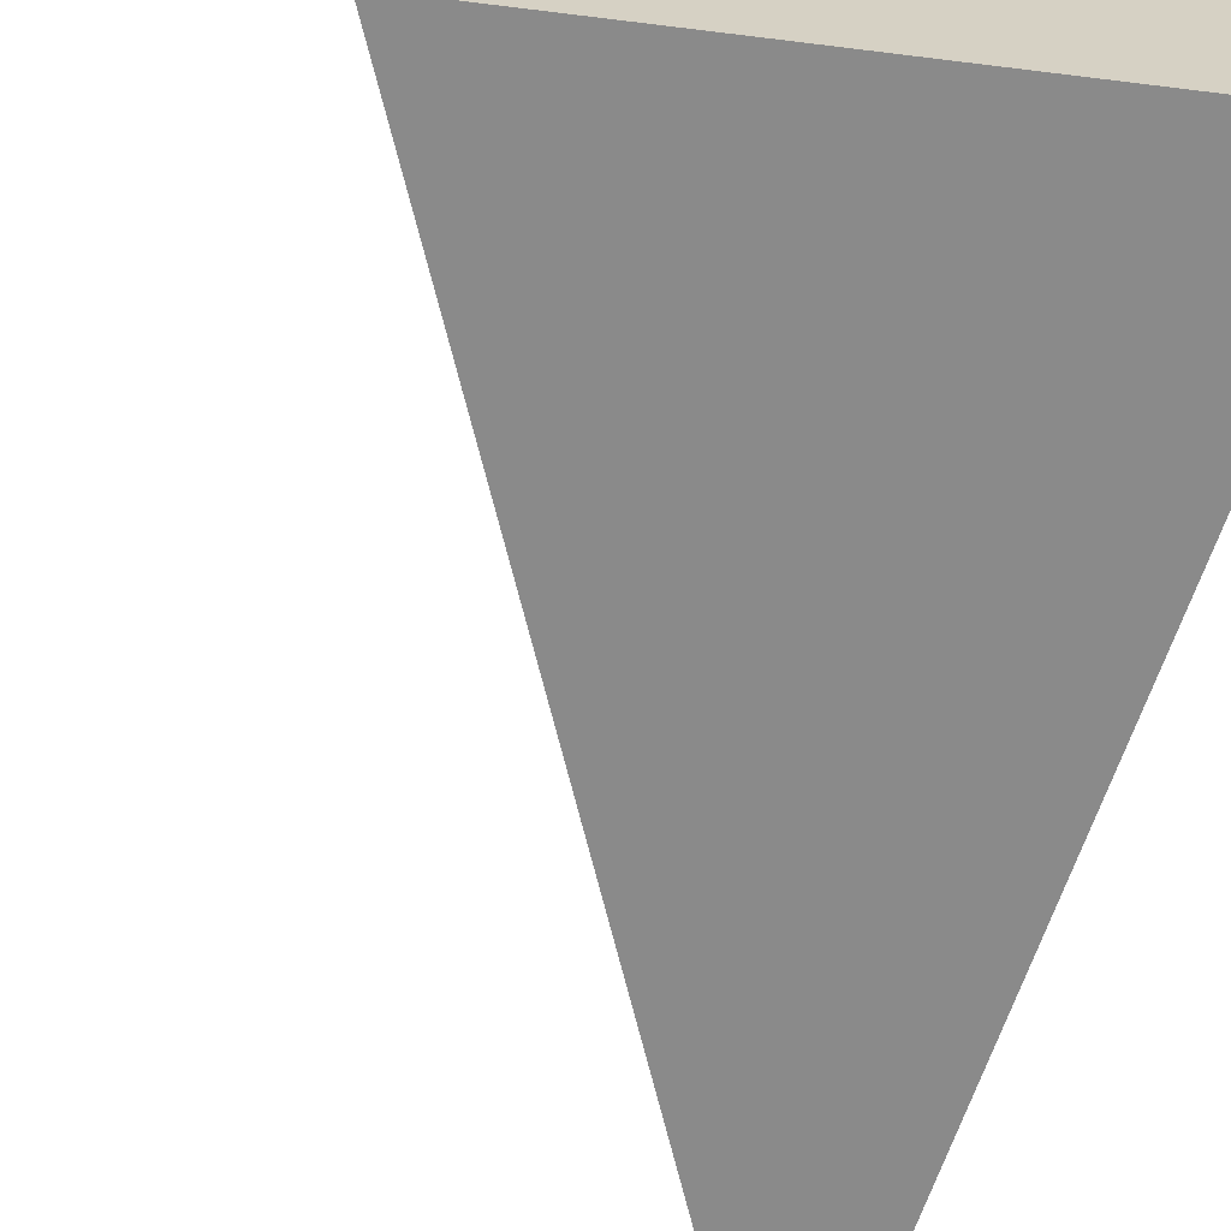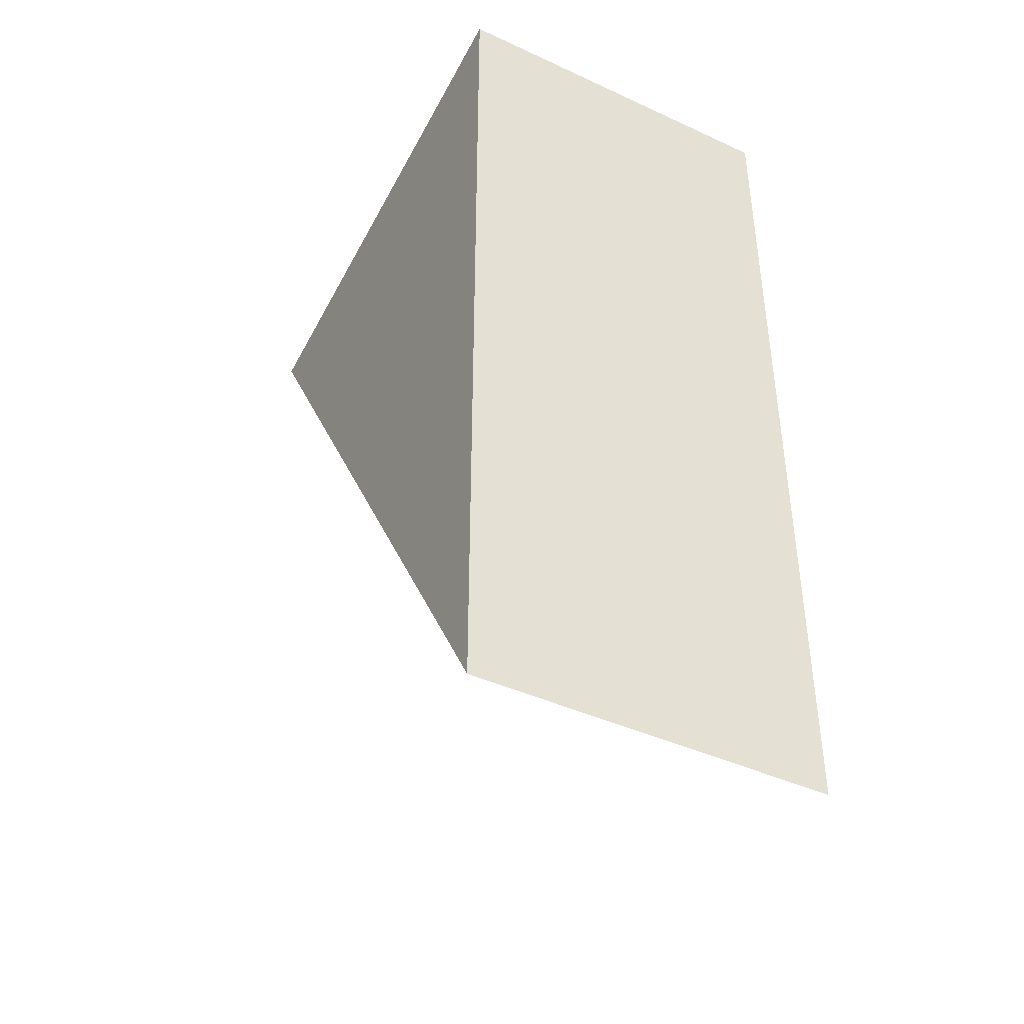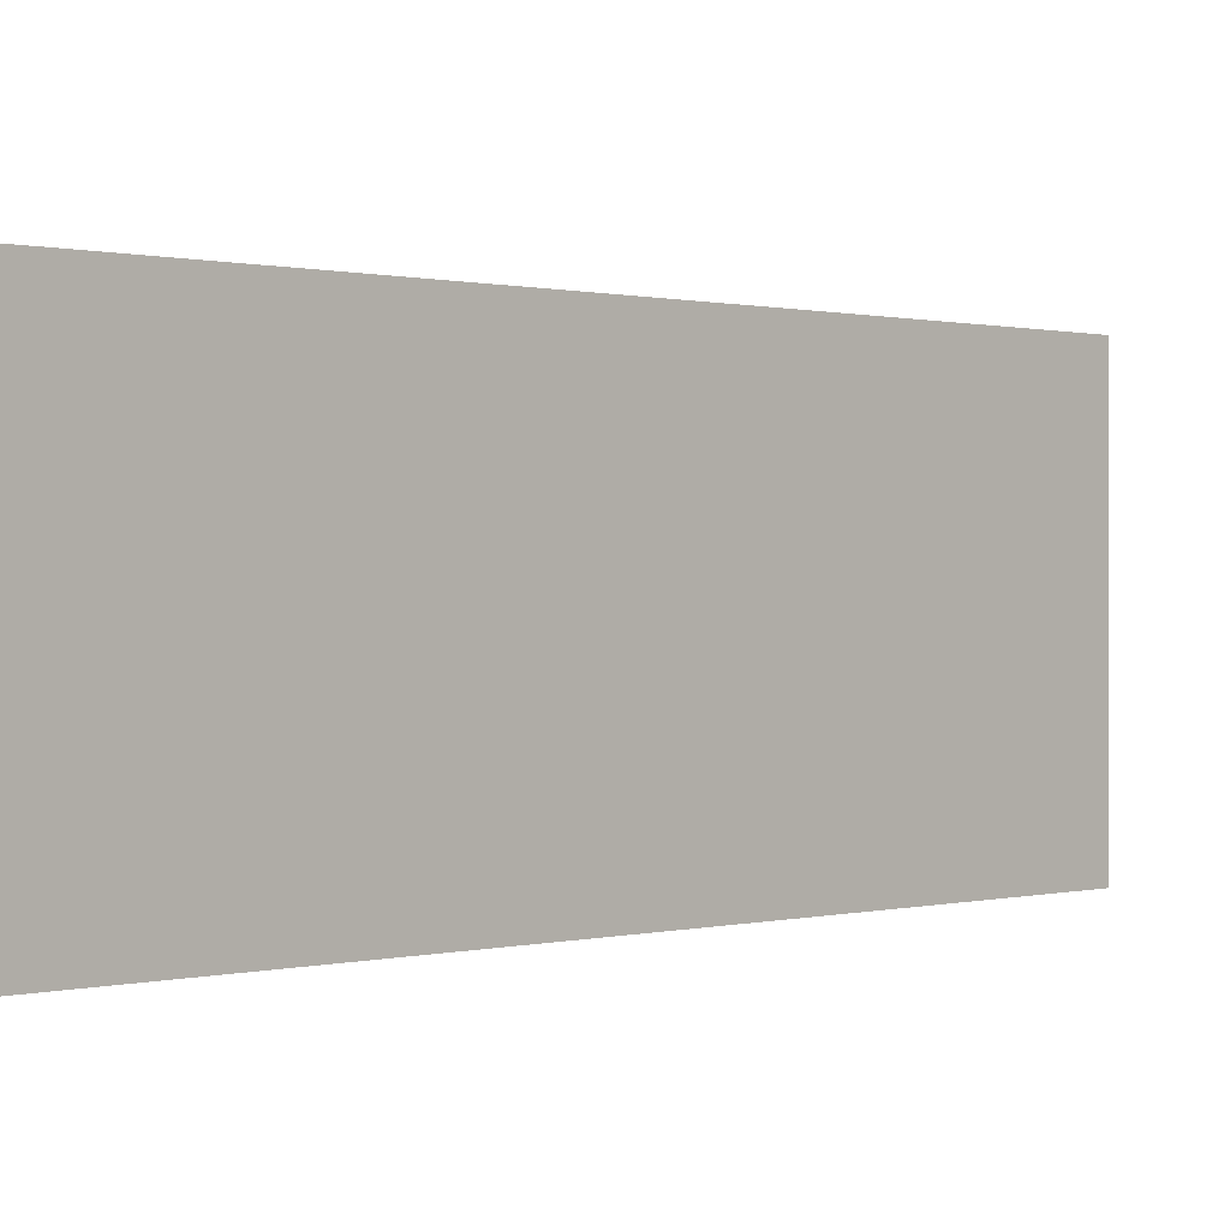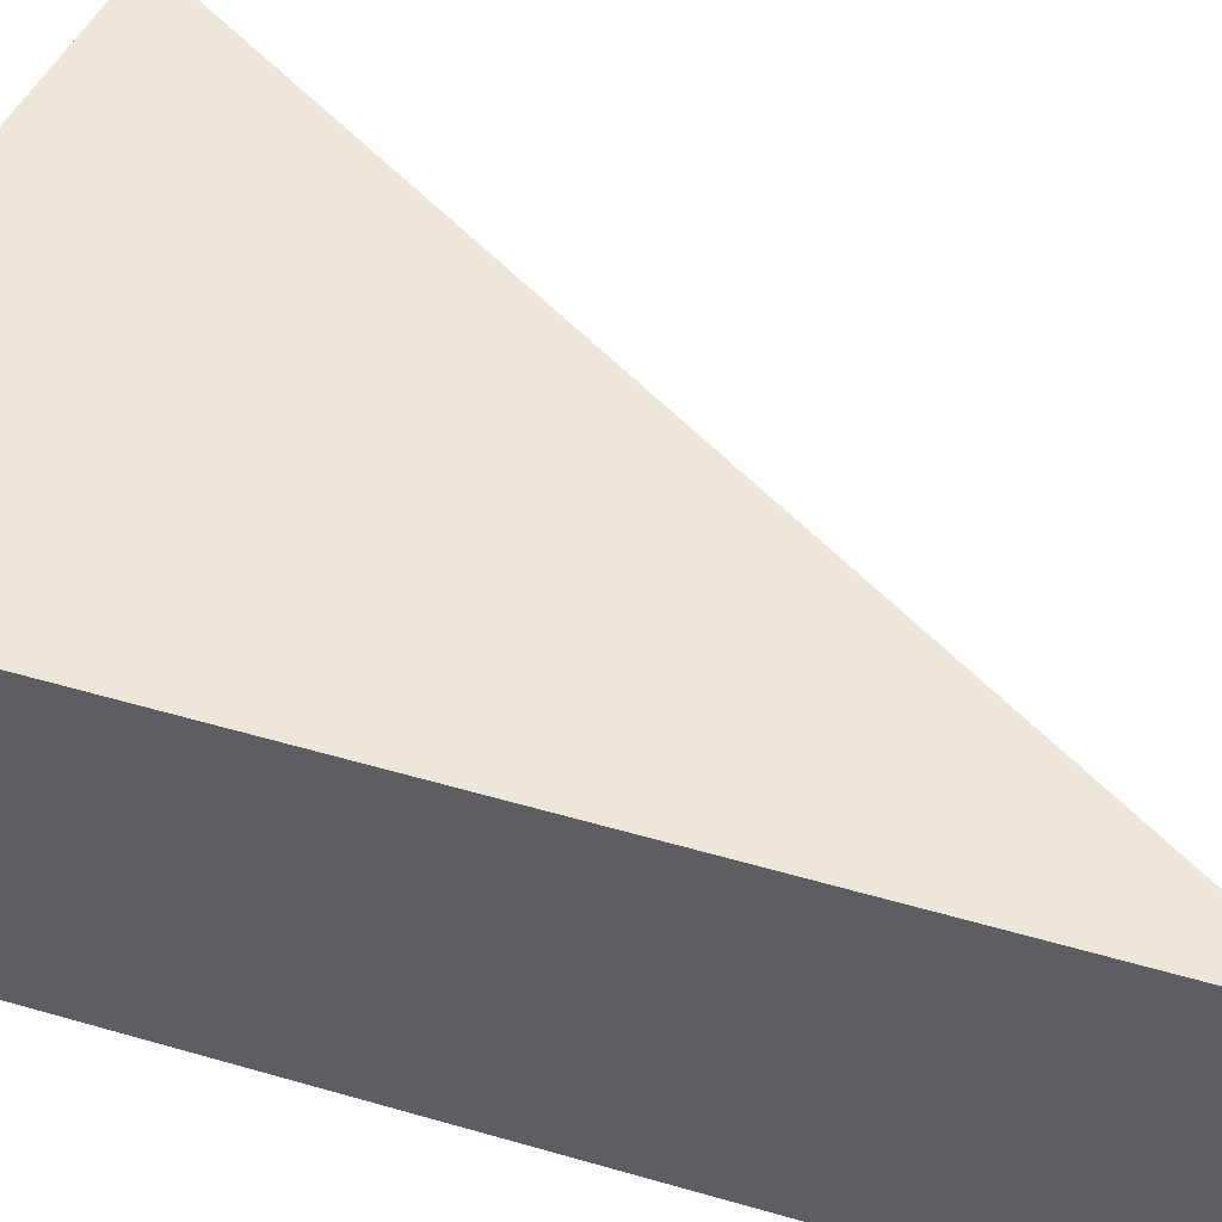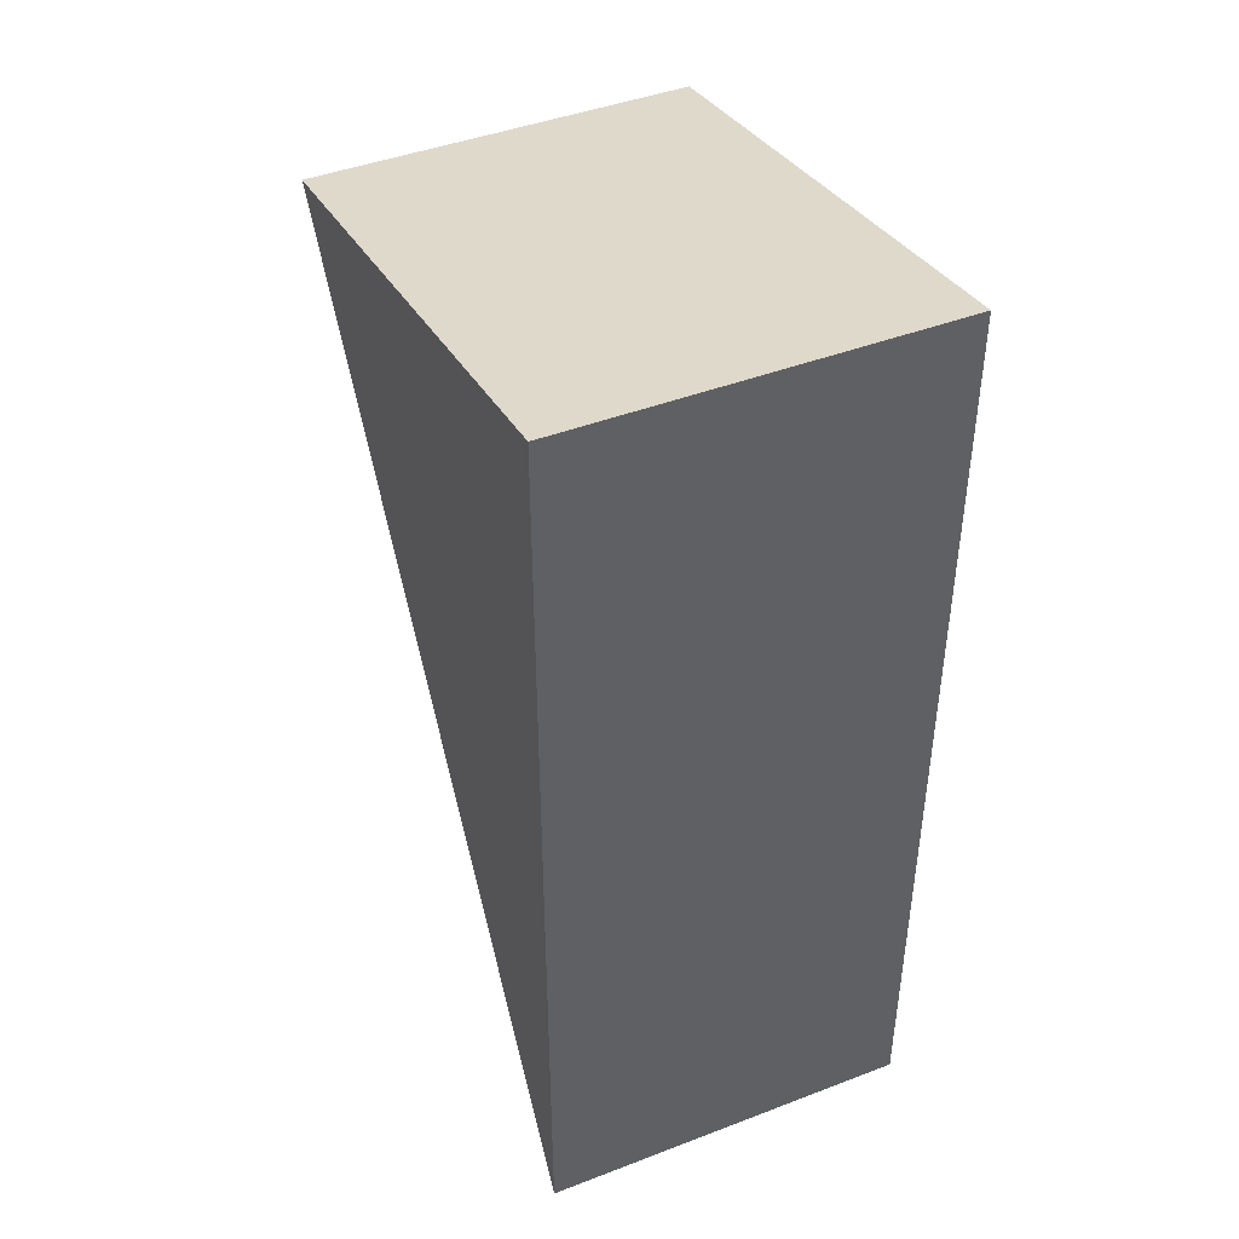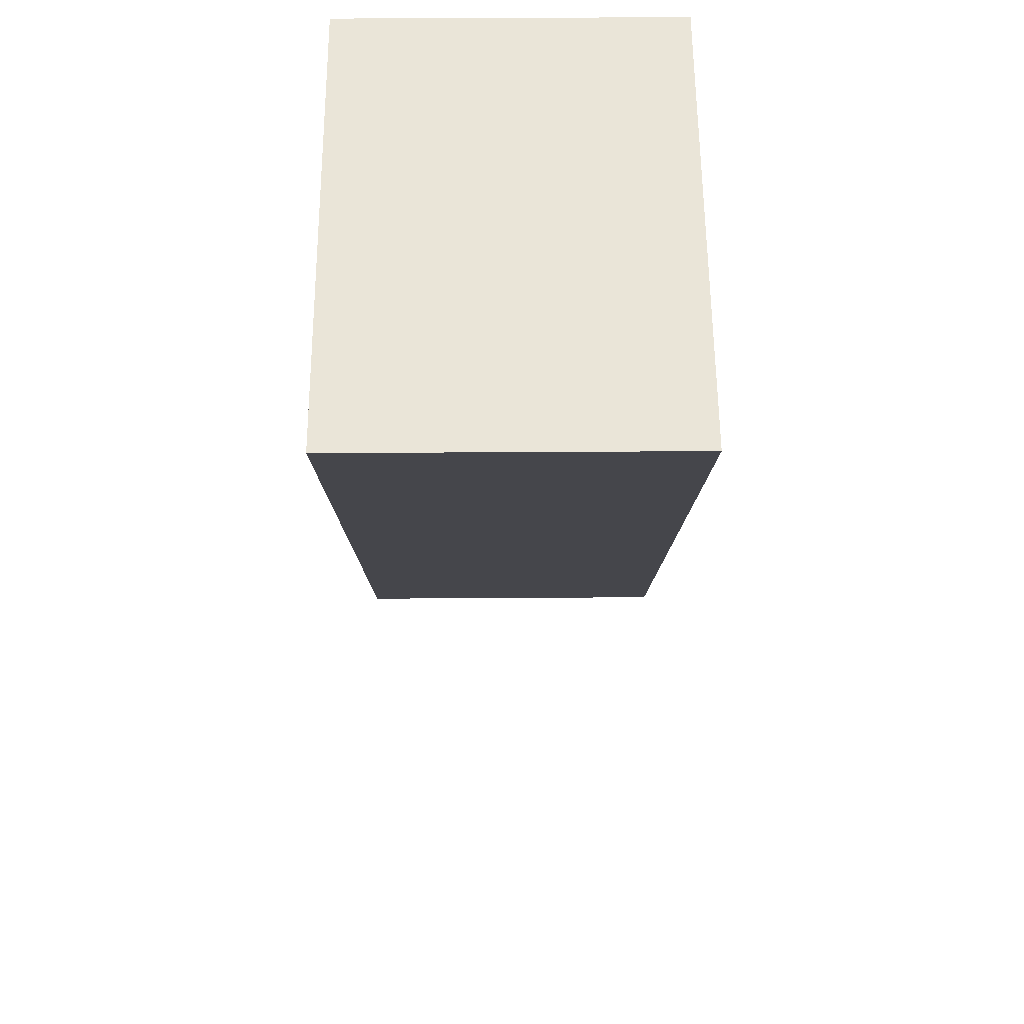
<metadata>
{"format":"obj","ext":"obj","renderer":"f3d","projection":"perspective","resolution":1024,"background":"white","views":[{"elev":-63.6,"azim":161.9,"up":"+Z"},{"elev":-42.5,"azim":-118.8,"up":"+Y"},{"elev":0.4,"azim":12.0,"up":"+Z"},{"elev":54.0,"azim":-72.9,"up":"+Z"},{"elev":44.1,"azim":-114.1,"up":"+Y"},{"elev":48.6,"azim":89.6,"up":"+Y"}]}
</metadata>
<code>
g M_SA_Glass_Fracture_05
v -2.5 3.191 0.5
v -2.5 0.6323 -0.5
v -2.5 3.191 -0.5
v -2.5 0.6323 0.5
v -1.103 2.922 0.5
v -2.5 0.6323 0.5
v -2.5 3.191 0.5
v -2.5 0.6323 -0.5
v -1.103 2.922 -0.5
v -2.5 3.191 -0.5
v -2.5 3.191 -0.5
v -1.103 2.922 0.5
v -2.5 3.191 0.5
v -1.103 2.922 -0.5
v -1.103 2.922 -0.5
v -2.5 0.6323 0.5
v -1.103 2.922 0.5
v -2.5 0.6323 0.5
v -1.103 2.922 -0.5
v -2.5 0.6323 -0.5
g M_SA_Glass_Fracture_05_0
f 3 2 1
f 4 1 2
f 7 6 5
f 10 9 8
f 13 12 11
f 14 11 12
f 17 16 15
f 20 19 18

</code>
